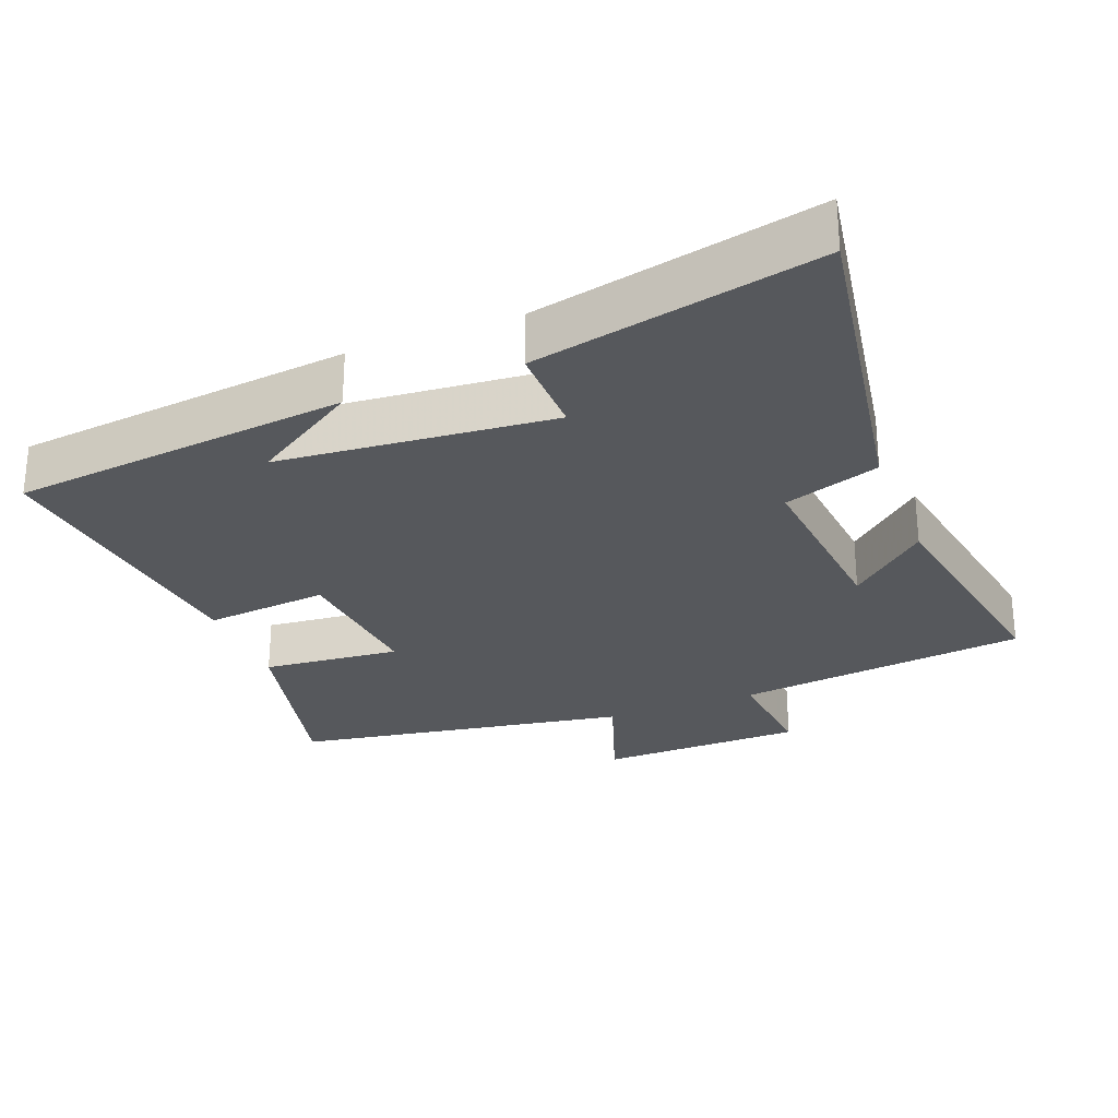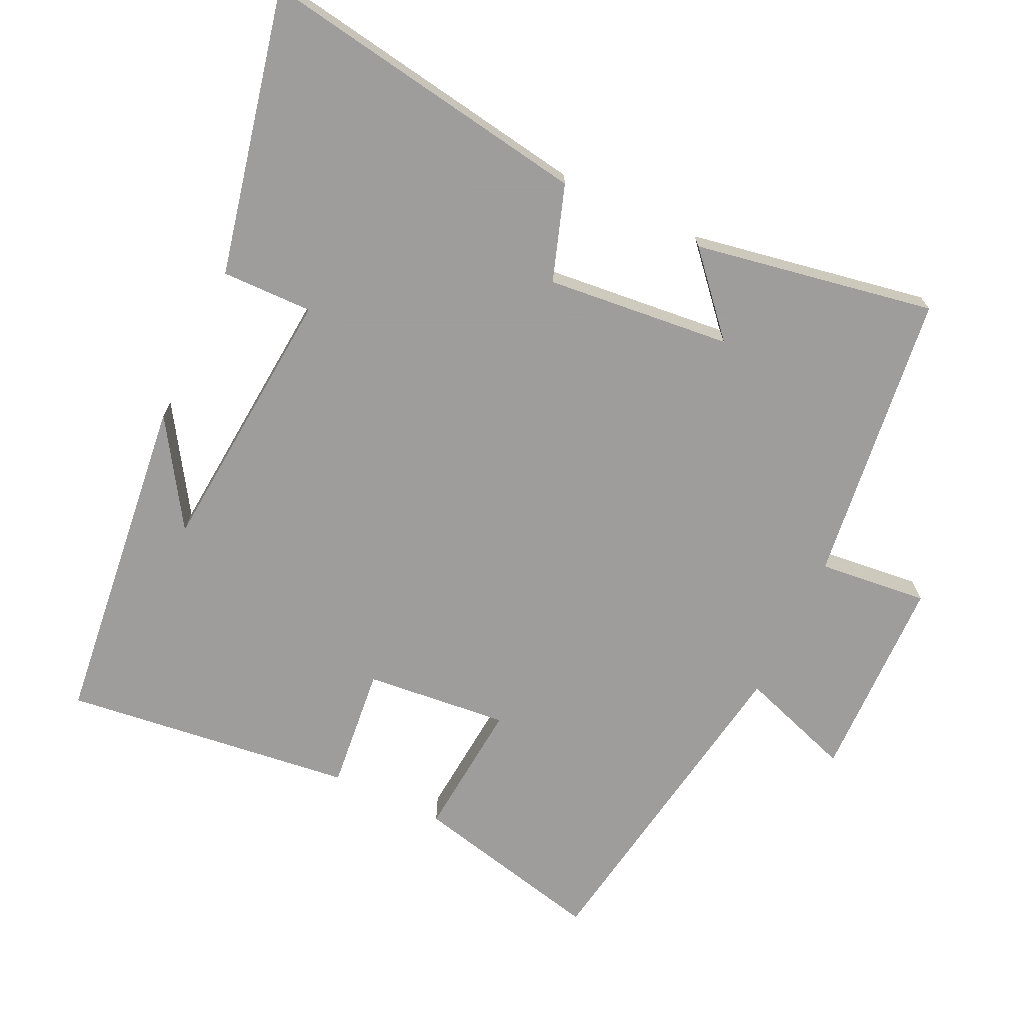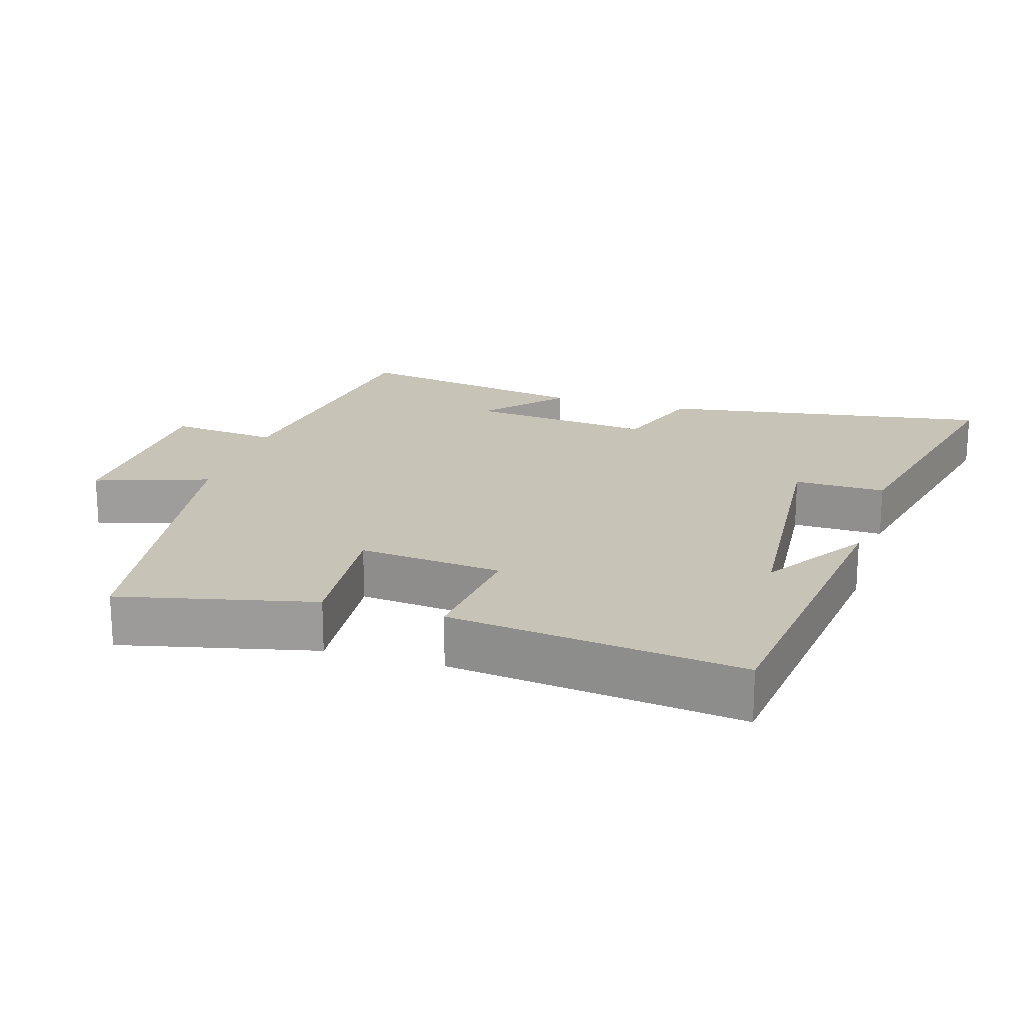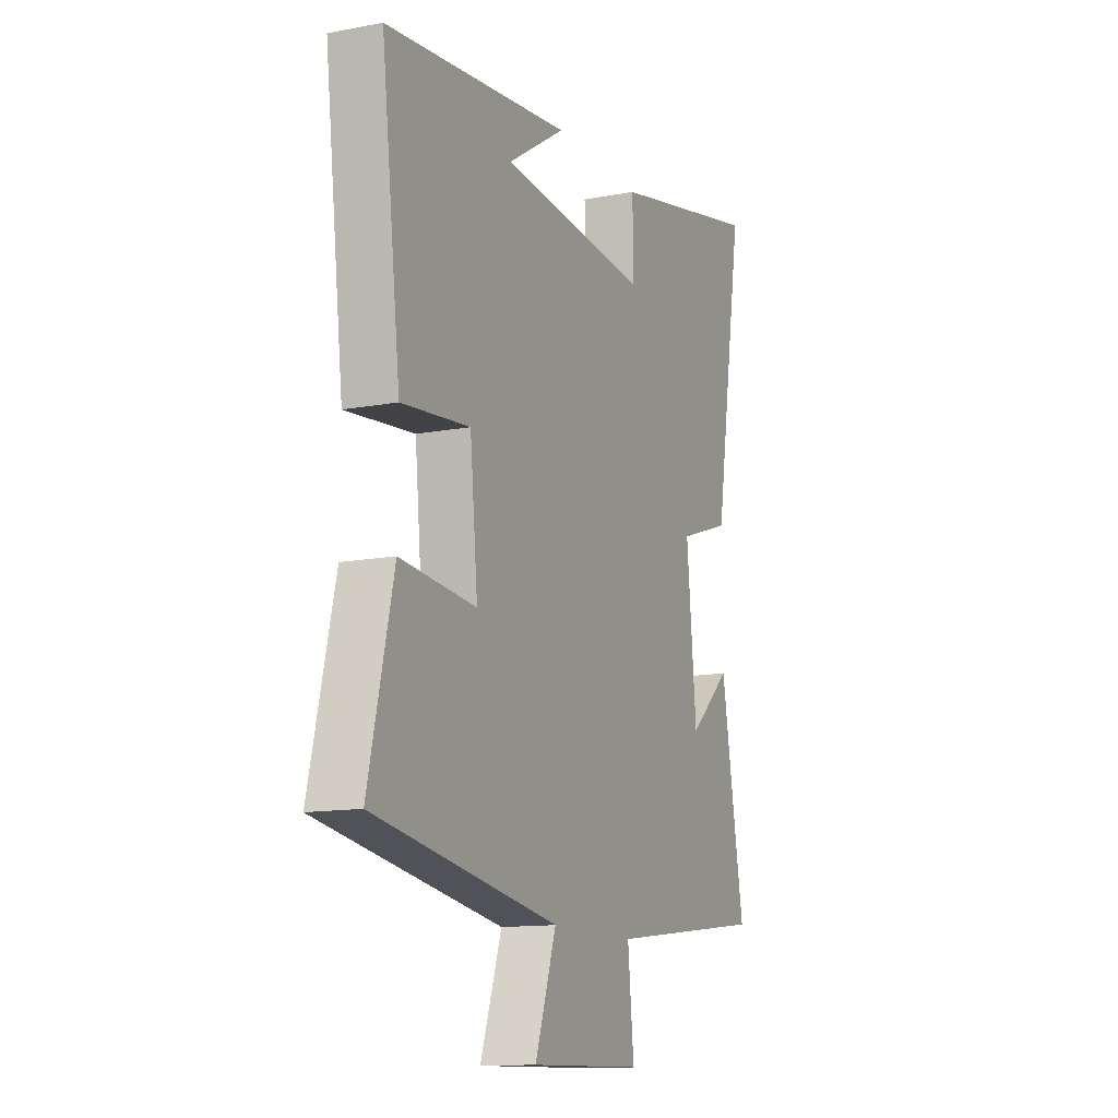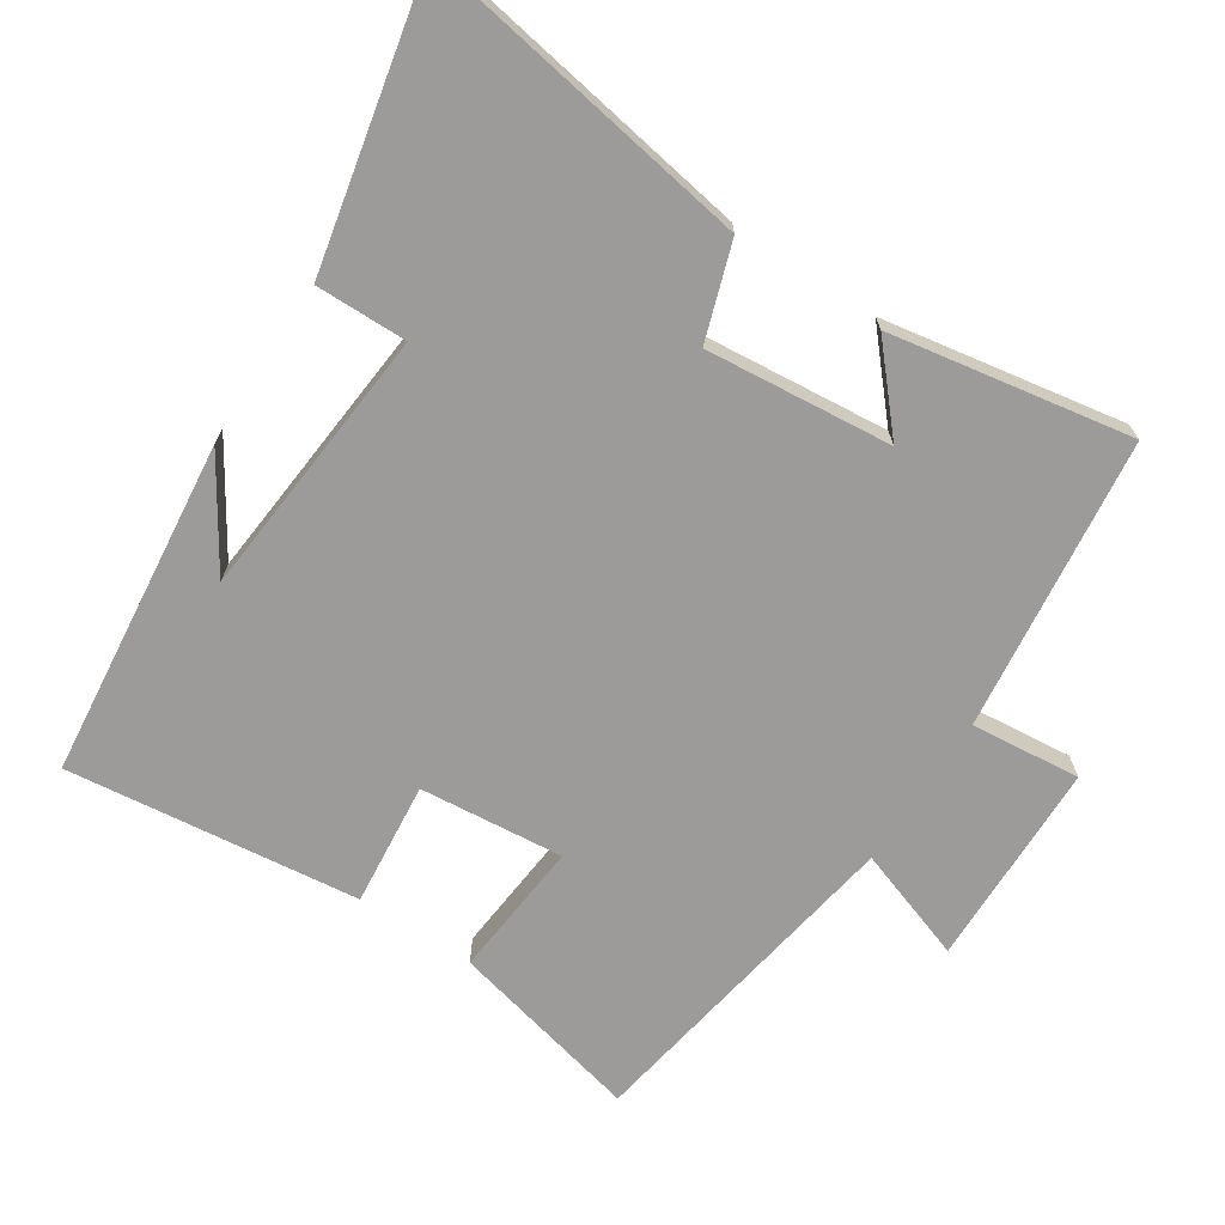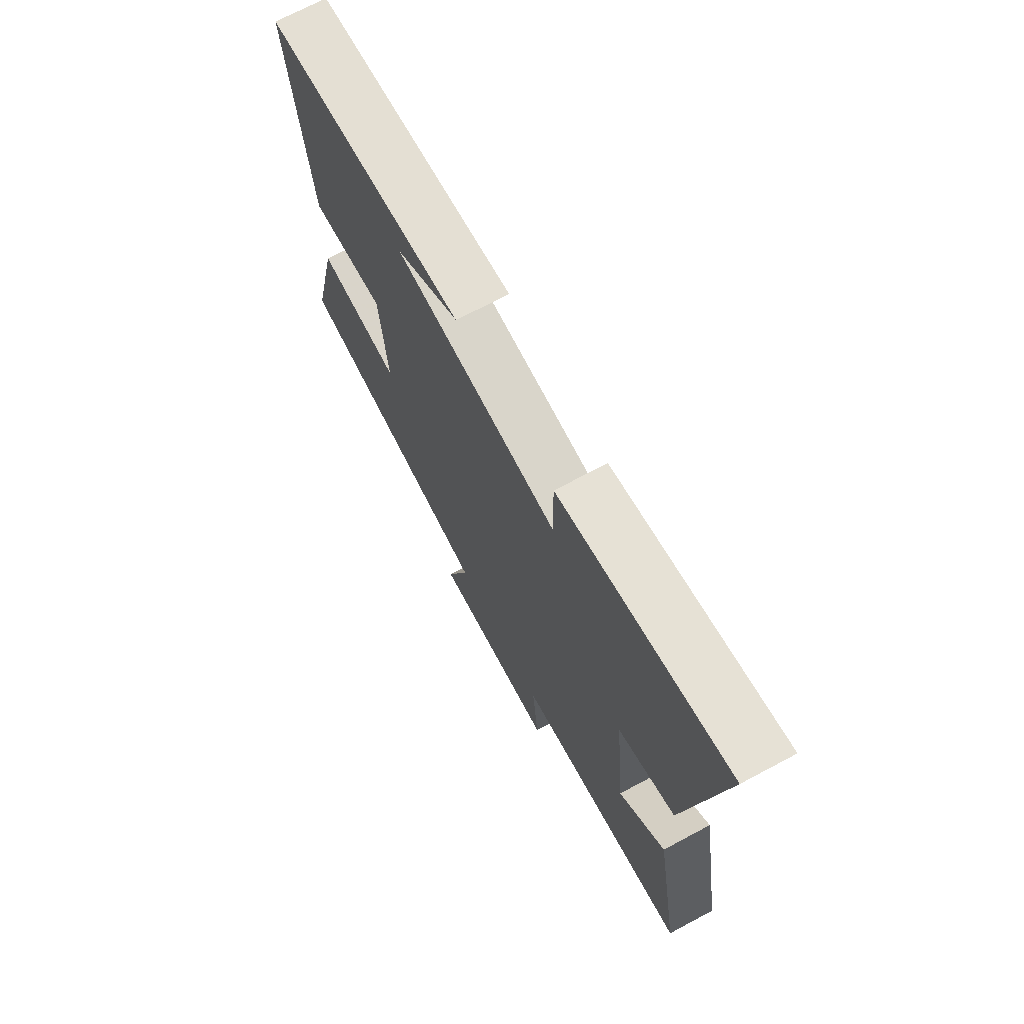
<metadata>
{"format":"obj","ext":"obj","renderer":"f3d","projection":"perspective","resolution":1024,"background":"white","views":[{"elev":-27.7,"azim":21.2,"up":"+Y"},{"elev":-70.7,"azim":64.8,"up":"+Y"},{"elev":19.6,"azim":-72.8,"up":"+Y"},{"elev":-12.8,"azim":-66.2,"up":"+Z"},{"elev":-69.9,"azim":56.8,"up":"+Y"},{"elev":70.7,"azim":61.9,"up":"+Z"}]}
</metadata>
<code>
v 0.561 0.07 -0.449
v 0.141 0.07 -0.5
v 0.157 0.07 -0.657
v -0.139 0.07 -0.663
v -0.083 0.07 -0.5
v -0.565 0.07 -0.42
v -0.5 0.07 -0.143
v -0.302 0.07 -0.161
v -0.322 0.07 0.045
v -0.5 0.07 0.027
v -0.55 0.07 0.446
v -0.066 0.07 0.5
v -0.218 0.07 0.403
v 0.174 0.07 0.369
v 0.172 0.07 0.5
v 0.578 0.07 0.588
v 0.5 0.07 0.111
v 0.363 0.07 0.065
v 0.389 0.07 -0.201
v 0.5 0.07 -0.103
v 0.561 0 -0.449
v 0.141 0 -0.5
v 0.157 0 -0.657
v -0.139 0 -0.663
v -0.083 0 -0.5
v -0.565 0 -0.42
v -0.5 0 -0.143
v -0.302 0 -0.161
v -0.322 0 0.045
v -0.5 0 0.027
v -0.55 0 0.446
v -0.066 0 0.5
v -0.218 0 0.403
v 0.174 0 0.369
v 0.172 0 0.5
v 0.578 0 0.588
v 0.5 0 0.111
v 0.363 0 0.065
v 0.389 0 -0.201
v 0.5 0 -0.103
f 19 20 1 2
f 18 19 2
f 15 16 17 18
f 14 15 18
f 13 14 18 2
f 11 12 13
f 9 10 11 13
f 8 9 13 2
f 5 6 7 8
f 5 8 2 3
f 3 4 5
f 22 21 40 39
f 22 39 38
f 38 37 36 35
f 38 35 34
f 22 38 34 33
f 33 32 31
f 33 31 30 29
f 22 33 29 28
f 28 27 26 25
f 23 22 28 25
f 25 24 23
f 1 21 22 2
f 2 22 23 3
f 3 23 24 4
f 4 24 25 5
f 5 25 26 6
f 6 26 27 7
f 7 27 28 8
f 8 28 29 9
f 9 29 30 10
f 10 30 31 11
f 11 31 32 12
f 12 32 33 13
f 13 33 34 14
f 14 34 35 15
f 15 35 36 16
f 16 36 37 17
f 17 37 38 18
f 18 38 39 19
f 19 39 40 20
f 20 40 21 1

</code>
